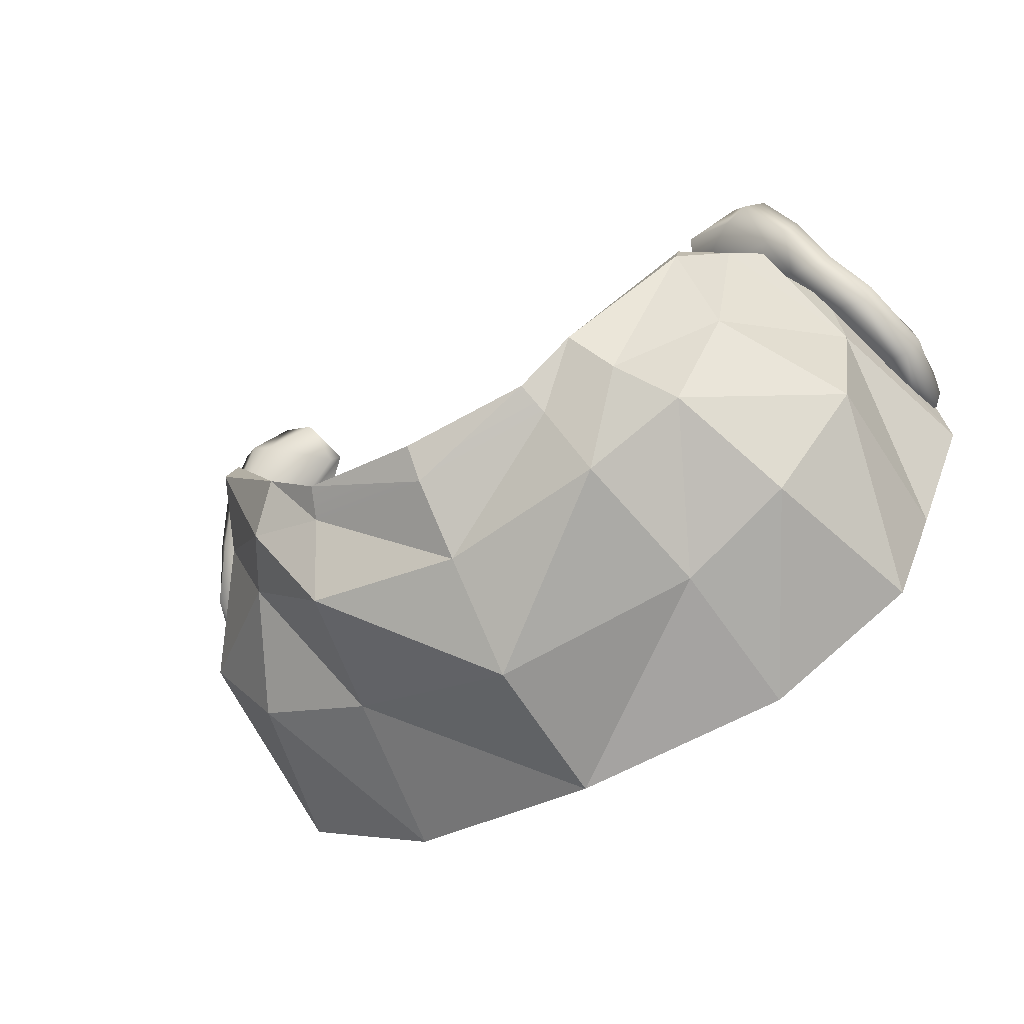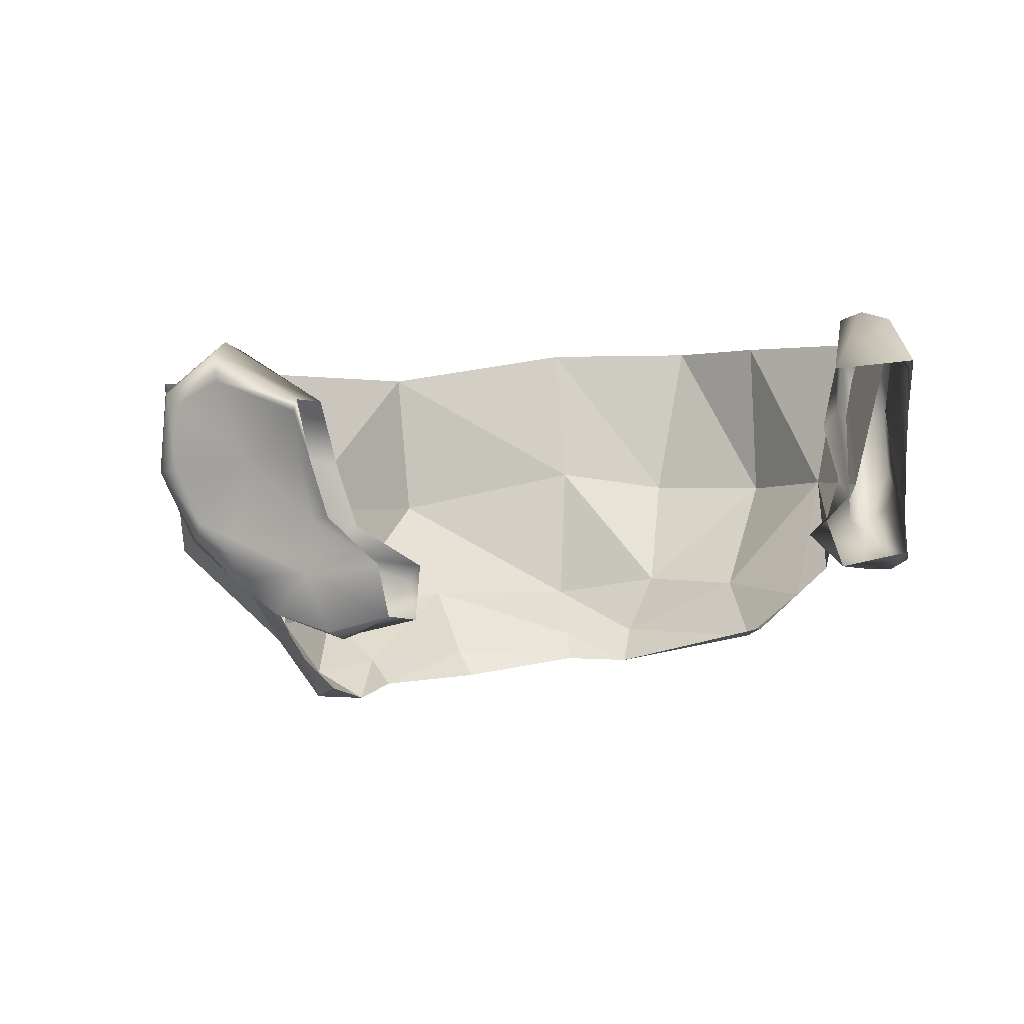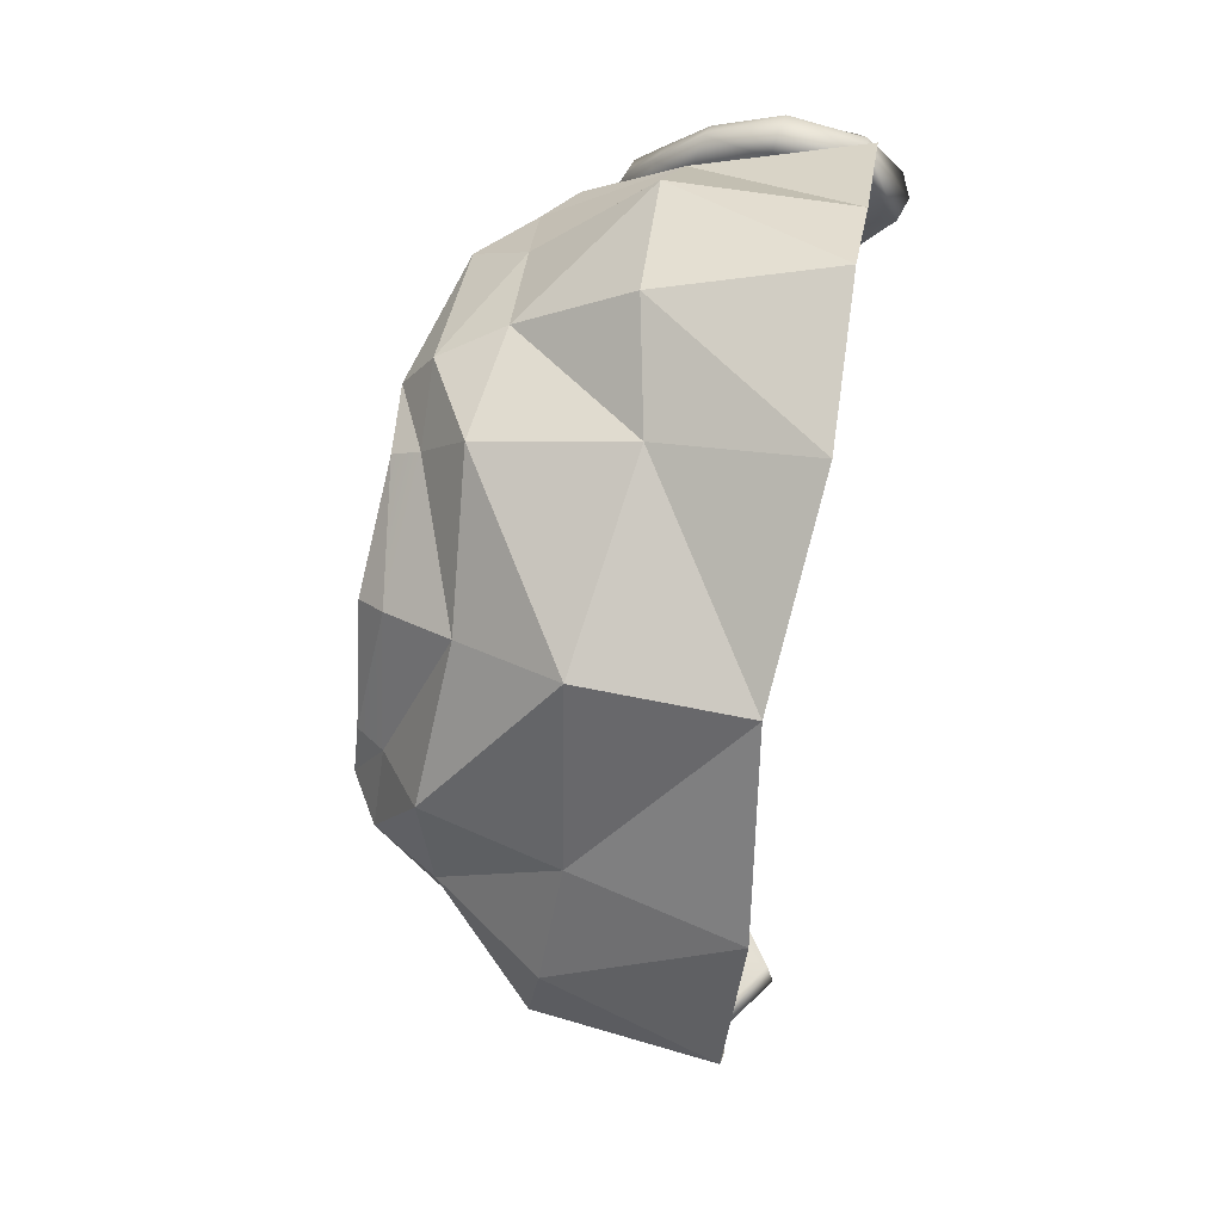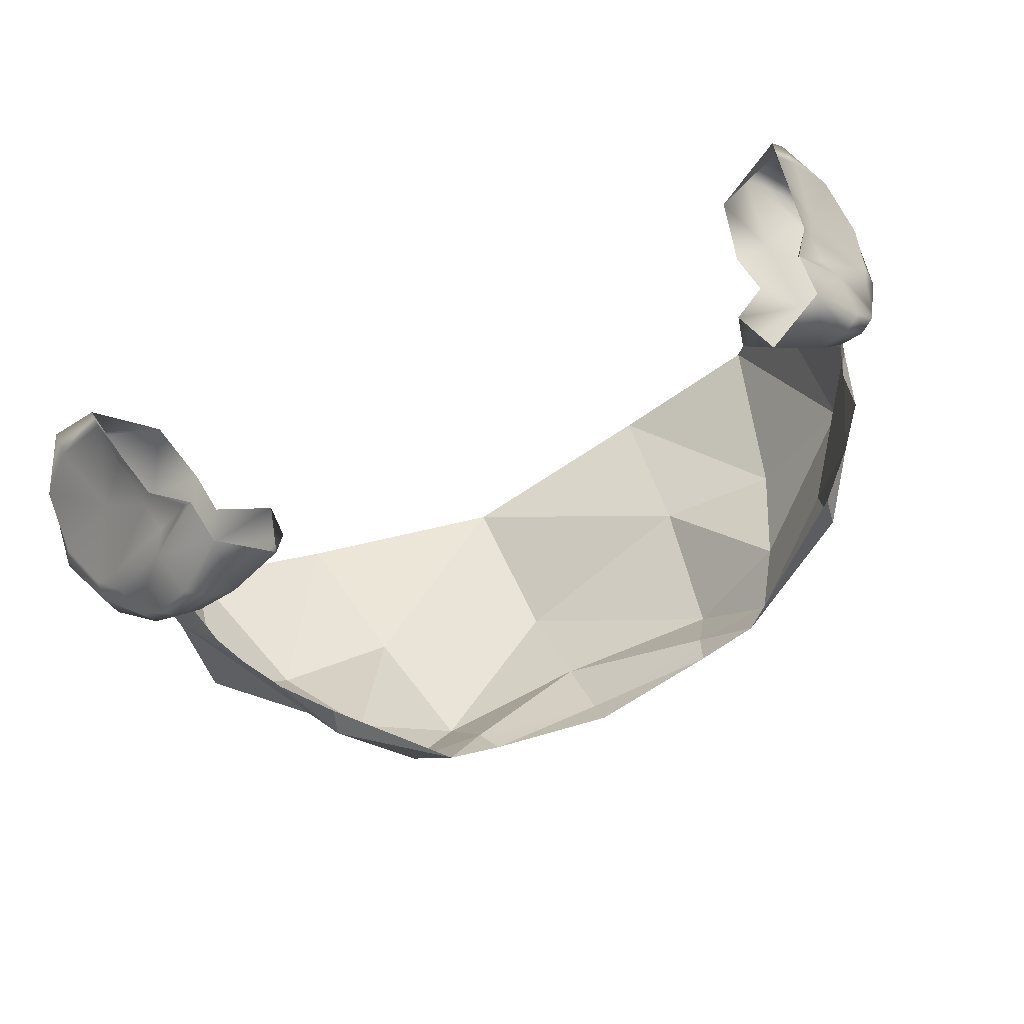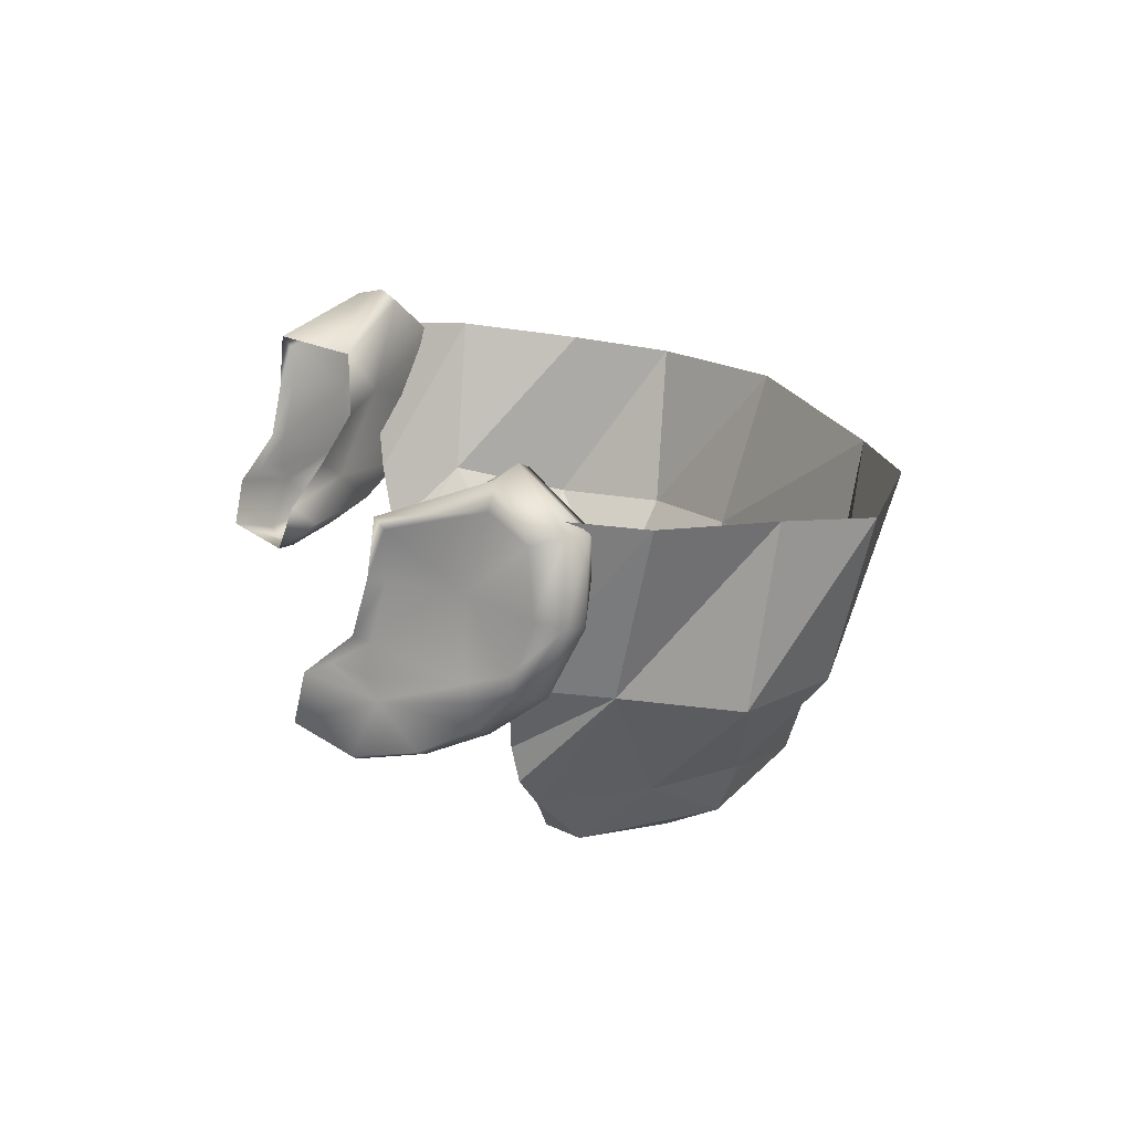
<metadata>
{"format":"obj","ext":"obj","renderer":"f3d","projection":"perspective","resolution":1024,"background":"white","views":[{"elev":-48.6,"azim":31.3,"up":"+Z"},{"elev":9.9,"azim":-29.8,"up":"+Y"},{"elev":-74.4,"azim":81.8,"up":"+Z"},{"elev":68.9,"azim":-24.0,"up":"+Z"},{"elev":17.7,"azim":77.3,"up":"+Y"}]}
</metadata>
<code>
g hairBottom
v 0.1766 1.87 0.1729
v 0.1556 1.88 0.1949
v 0.1823 1.897 0.1618
v 0.1585 1.904 0.19
v 0.1671 1.865 0.1697
v 0.1552 1.865 0.1626
v 0.1306 1.871 0.1732
v 0.1918 1.875 0.1468
v 0.2027 1.888 0.1231
v 0.1619 1.908 0.1792
v 0.1748 1.924 0.1707
v 0.1788 1.922 0.1634
v 0.1758 1.907 0.1664
v 0.2052 1.91 0.1278
v 0.1967 1.947 0.1261
v 0.2154 1.916 0.1112
v 0.2236 1.942 0.1029
v 0.2219 1.974 0.1042
v 0.2075 1.985 0.1179
v 0.1851 1.973 0.1575
v 0.1829 1.951 0.1569
v 0.1855 1.98 0.1616
v 0.2072 1.998 0.1144
v 0.1581 1.973 0.1278
v 0.1967 2.002 0.1027
v 0.1864 1.997 0.09627
v 0.1806 1.951 0.1644
v 0.2219 1.977 0.0885
v 0.2266 1.939 0.08962
v 0.2056 1.901 0.1258
v 0.2157 1.907 0.1087
v 0.1552 1.865 0.1626
v 0.1233 1.886 0.1528
v 0.1306 1.871 0.1732
v 0.1242 1.895 0.1659
v 0.1664 1.901 0.1329
v 0.148 1.914 0.1456
v 0.1737 1.872 0.1382
v 0.1671 1.865 0.1697
v 0.1849 1.872 0.1419
v 0.1812 1.883 0.1167
v 0.1956 1.883 0.1159
v 0.1939 1.901 0.09518
v 0.212 1.904 0.09403
v 0.1501 1.941 0.1285
v 0.1737 1.948 0.111
v 0.1581 1.973 0.1278
v 0.1864 1.997 0.09627
v 0.2077 1.972 0.07241
v 0.2077 1.934 0.07834
v 0.2193 1.936 0.07971
v 0.2185 1.976 0.07777
v 0.1967 2.002 0.1027
v 0.2219 1.977 0.0885
v 0.2072 1.998 0.1144
v 0.2266 1.939 0.08962
v 0.2157 1.907 0.1087
v 0.2027 1.888 0.1231
v 0.1918 1.875 0.1468
v 0.1766 1.87 0.1729
v -0.1766 1.87 0.1729
v -0.1823 1.897 0.1618
v -0.1556 1.88 0.1949
v -0.1585 1.904 0.19
v -0.1671 1.865 0.1697
v -0.1552 1.865 0.1626
v -0.1306 1.871 0.1732
v -0.1918 1.875 0.1468
v -0.2027 1.888 0.1231
v -0.1619 1.908 0.1792
v -0.1748 1.924 0.1707
v -0.1788 1.922 0.1634
v -0.1758 1.907 0.1664
v -0.2052 1.91 0.1278
v -0.1967 1.947 0.1261
v -0.2154 1.916 0.1112
v -0.2236 1.942 0.1029
v -0.2219 1.974 0.1042
v -0.2075 1.985 0.1179
v -0.1851 1.973 0.1575
v -0.1829 1.951 0.1569
v -0.1855 1.98 0.1616
v -0.2072 1.998 0.1144
v -0.1581 1.973 0.1278
v -0.1967 2.002 0.1027
v -0.1864 1.997 0.09627
v -0.1806 1.951 0.1644
v -0.2219 1.977 0.0885
v -0.2266 1.939 0.08962
v -0.2056 1.901 0.1258
v -0.2157 1.907 0.1087
v -0.1552 1.865 0.1626
v -0.1306 1.871 0.1732
v -0.1233 1.886 0.1528
v -0.1242 1.895 0.1659
v -0.1664 1.901 0.1329
v -0.148 1.914 0.1456
v -0.1737 1.872 0.1382
v -0.1671 1.865 0.1697
v -0.1849 1.872 0.1419
v -0.1812 1.883 0.1167
v -0.1956 1.883 0.1159
v -0.1939 1.901 0.09518
v -0.212 1.904 0.09403
v -0.1501 1.941 0.1285
v -0.1737 1.948 0.111
v -0.1581 1.973 0.1278
v -0.1864 1.997 0.09627
v -0.2077 1.972 0.07241
v -0.2077 1.934 0.07834
v -0.2193 1.936 0.07971
v -0.2185 1.976 0.07777
v -0.1967 2.002 0.1027
v -0.2219 1.977 0.0885
v -0.2072 1.998 0.1144
v -0.2266 1.939 0.08962
v -0.2157 1.907 0.1087
v -0.2027 1.888 0.1231
v -0.1918 1.875 0.1468
v -0.1766 1.87 0.1729
v 0.007025 1.872 -0.1046
v 0.007025 1.951 -0.1179
v -0.08504 1.884 -0.07053
v 0.007025 1.951 -0.1179
v -0.09721 1.963 -0.09833
v -0.08504 1.884 -0.07053
v -0.08504 1.884 -0.07053
v -0.09721 1.963 -0.09833
v -0.1448 1.881 -0.04853
v -0.09721 1.963 -0.09833
v -0.1689 1.964 -0.05967
v -0.1448 1.881 -0.04853
v -0.1448 1.881 -0.04853
v -0.1689 1.964 -0.05967
v -0.1819 1.88 -0.0004522
v -0.1689 1.964 -0.05967
v -0.1869 1.971 -0.009677
v -0.1819 1.88 -0.0004522
v -0.1862 1.896 0.06195
v -0.2091 1.977 0.05202
v -0.1812 1.901 0.1067
v -0.1717 1.866 0.1026
v -0.2091 1.977 0.05202
v -0.1972 1.984 0.11
v -0.1812 1.901 0.1067
v -0.1819 1.88 -0.0004522
v -0.1869 1.971 -0.009677
v -0.1862 1.896 0.06195
v -0.1869 1.971 -0.009677
v -0.2091 1.977 0.05202
v -0.1862 1.896 0.06195
v 0.007025 1.824 -0.06526
v 0.007025 1.872 -0.1046
v -0.07045 1.818 -0.05853
v 0.007025 1.872 -0.1046
v -0.08504 1.884 -0.07053
v -0.07045 1.818 -0.05853
v -0.07045 1.818 -0.05853
v -0.08504 1.884 -0.07053
v -0.1179 1.83 -0.01534
v -0.08504 1.884 -0.07053
v -0.1448 1.881 -0.04853
v -0.1179 1.83 -0.01534
v -0.1448 1.881 -0.04853
v -0.1819 1.88 -0.0004522
v -0.1179 1.83 -0.01534
v -0.1819 1.88 -0.0004522
v -0.1425 1.833 0.03375
v -0.1179 1.83 -0.01534
v -0.1819 1.88 -0.0004522
v -0.1862 1.896 0.06195
v -0.1425 1.833 0.03375
v -0.1862 1.896 0.06195
v -0.1516 1.835 0.08898
v -0.1425 1.833 0.03375
v 0.007025 1.793 -0.03843
v 0.007025 1.824 -0.06526
v -0.06011 1.8 -0.0212
v -0.0549 1.787 -0.01104
v 0.007025 1.824 -0.06526
v -0.07045 1.818 -0.05853
v -0.06011 1.8 -0.0212
v -0.06011 1.8 -0.0212
v -0.07045 1.818 -0.05853
v -0.09893 1.8 -0.01115
v -0.07045 1.818 -0.05853
v -0.1179 1.83 -0.01534
v -0.09893 1.8 -0.01115
v -0.1179 1.83 -0.01534
v -0.1425 1.833 0.03375
v -0.09893 1.8 -0.01115
v -0.1425 1.833 0.03375
v -0.1338 1.808 0.06557
v -0.09893 1.8 -0.01115
v -0.1338 1.808 0.06557
v -0.1516 1.835 0.08898
v -0.1321 1.816 0.08057
v -0.09893 1.8 -0.01115
v -0.1338 1.808 0.06557
v -0.08196 1.787 0.009388
v -0.1338 1.808 0.06557
v -0.1321 1.816 0.08057
v -0.08196 1.787 0.009388
v -0.0549 1.787 -0.01104
v -0.06011 1.8 -0.0212
v -0.08196 1.787 0.009388
v -0.06011 1.8 -0.0212
v -0.09893 1.8 -0.01115
v -0.08196 1.787 0.009388
v 0.007025 1.782 -0.02354
v 0.007025 1.793 -0.03843
v -0.0549 1.787 -0.01104
v -0.1425 1.833 0.03375
v -0.1516 1.835 0.08898
v -0.1338 1.808 0.06557
v -0.1862 1.896 0.06195
v -0.1717 1.866 0.1026
v -0.1642 1.852 0.09964
v -0.1862 1.896 0.06195
v -0.1642 1.852 0.09964
v -0.1516 1.835 0.08898
v 0.1113 1.963 -0.09833
v 0.007025 1.951 -0.1179
v 0.1022 1.89 -0.07186
v 0.007025 1.951 -0.1179
v 0.007025 1.872 -0.1046
v 0.1022 1.89 -0.07186
v 0.183 1.964 -0.05967
v 0.1113 1.963 -0.09833
v 0.1589 1.881 -0.04853
v 0.1113 1.963 -0.09833
v 0.1022 1.89 -0.07186
v 0.1589 1.881 -0.04853
v 0.2009 1.971 -0.009677
v 0.183 1.964 -0.05967
v 0.1986 1.884 0.002245
v 0.183 1.964 -0.05967
v 0.1589 1.881 -0.04853
v 0.1986 1.884 0.002245
v 0.2112 1.984 0.11
v 0.2232 1.977 0.05202
v 0.1924 1.902 0.107
v 0.2232 1.977 0.05202
v 0.2003 1.896 0.06195
v 0.1924 1.902 0.107
v 0.2232 1.977 0.05202
v 0.2009 1.971 -0.009677
v 0.2003 1.896 0.06195
v 0.2009 1.971 -0.009677
v 0.1986 1.884 0.002245
v 0.2003 1.896 0.06195
v 0.1022 1.89 -0.07186
v 0.007025 1.872 -0.1046
v 0.08815 1.819 -0.05306
v 0.007025 1.872 -0.1046
v 0.007025 1.824 -0.06526
v 0.08815 1.819 -0.05306
v 0.1589 1.881 -0.04853
v 0.1022 1.89 -0.07186
v 0.132 1.83 -0.01534
v 0.1022 1.89 -0.07186
v 0.08815 1.819 -0.05306
v 0.132 1.83 -0.01534
v 0.1589 1.881 -0.04853
v 0.132 1.83 -0.01534
v 0.1986 1.884 0.002245
v 0.132 1.83 -0.01534
v 0.1566 1.833 0.03375
v 0.1986 1.884 0.002245
v 0.2003 1.896 0.06195
v 0.1788 1.869 0.1032
v 0.1924 1.902 0.107
v 0.1986 1.884 0.002245
v 0.1566 1.833 0.03375
v 0.2003 1.896 0.06195
v 0.1566 1.833 0.03375
v 0.1657 1.835 0.08898
v 0.2003 1.896 0.06195
v 0.08815 1.819 -0.05306
v 0.007025 1.824 -0.06526
v 0.07416 1.8 -0.0212
v 0.007025 1.824 -0.06526
v 0.007025 1.793 -0.03843
v 0.07416 1.8 -0.0212
v 0.06895 1.787 -0.01104
v 0.132 1.83 -0.01534
v 0.08815 1.819 -0.05306
v 0.113 1.8 -0.01115
v 0.08815 1.819 -0.05306
v 0.07416 1.8 -0.0212
v 0.113 1.8 -0.01115
v 0.132 1.83 -0.01534
v 0.113 1.8 -0.01115
v 0.1566 1.833 0.03375
v 0.113 1.8 -0.01115
v 0.1479 1.808 0.06557
v 0.1566 1.833 0.03375
v 0.1479 1.808 0.06557
v 0.1461 1.816 0.08057
v 0.1657 1.835 0.08898
v 0.113 1.8 -0.01115
v 0.09601 1.787 0.009388
v 0.1479 1.808 0.06557
v 0.09601 1.787 0.009388
v 0.1461 1.816 0.08057
v 0.1479 1.808 0.06557
v 0.113 1.8 -0.01115
v 0.07416 1.8 -0.0212
v 0.09601 1.787 0.009388
v 0.07416 1.8 -0.0212
v 0.06895 1.787 -0.01104
v 0.09601 1.787 0.009388
v 0.007025 1.793 -0.03843
v 0.007025 1.782 -0.02354
v 0.06895 1.787 -0.01104
v 0.1566 1.833 0.03375
v 0.1479 1.808 0.06557
v 0.1657 1.835 0.08898
v 0.2003 1.896 0.06195
v 0.1783 1.852 0.09964
v 0.1788 1.869 0.1032
v 0.2003 1.896 0.06195
v 0.1657 1.835 0.08898
v 0.1783 1.852 0.09964
g hairBottom_0
f 3 2 1
f 3 4 2
f 2 5 1
f 5 2 6
f 2 7 6
f 3 1 8
f 3 8 9
f 3 10 4
f 10 11 4
f 10 12 11
f 12 10 13
f 3 13 10
f 12 13 14
f 14 13 3
f 15 12 14
f 16 15 14
f 16 17 15
f 18 15 17
f 18 19 15
f 20 15 19
f 20 21 15
f 15 21 12
f 11 12 21
f 22 20 19
f 22 19 23
f 23 19 18
f 24 22 23
f 25 24 23
f 24 25 26
f 27 20 22
f 27 21 20
f 28 18 17
f 23 18 28
f 28 17 29
f 29 17 16
f 16 14 30
f 14 3 30
f 11 21 27
f 9 30 3
f 9 31 30
f 16 30 31
f 29 16 31
f 34 33 32
f 34 35 33
f 35 36 33
f 35 37 36
f 38 32 33
f 39 32 38
f 39 38 40
f 41 40 38
f 38 33 41
f 41 33 36
f 41 42 40
f 43 42 41
f 41 36 43
f 43 44 42
f 36 37 45
f 36 45 46
f 46 45 47
f 46 47 48
f 46 48 49
f 46 49 50
f 36 50 43
f 36 46 50
f 50 44 43
f 49 51 50
f 50 51 44
f 49 52 51
f 48 52 49
f 48 53 52
f 53 54 52
f 53 55 54
f 52 56 51
f 52 54 56
f 44 51 56
f 44 56 57
f 57 42 44
f 57 58 42
f 58 40 42
f 58 59 40
f 40 59 60
f 40 60 39
f 63 62 61
f 64 62 63
f 65 63 61
f 63 65 66
f 67 63 66
f 61 62 68
f 68 62 69
f 70 62 64
f 71 70 64
f 72 70 71
f 70 72 73
f 73 62 70
f 73 72 74
f 73 74 62
f 72 75 74
f 75 76 74
f 77 76 75
f 75 78 77
f 79 78 75
f 75 80 79
f 81 80 75
f 81 75 72
f 72 71 81
f 80 82 79
f 79 82 83
f 79 83 78
f 82 84 83
f 84 85 83
f 85 84 86
f 80 87 82
f 81 87 80
f 78 88 77
f 78 83 88
f 77 88 89
f 77 89 76
f 74 76 90
f 62 74 90
f 81 71 87
f 90 69 62
f 91 69 90
f 90 76 91
f 76 89 91
f 94 93 92
f 95 93 94
f 96 95 94
f 97 95 96
f 92 98 94
f 92 99 98
f 98 99 100
f 100 101 98
f 94 98 101
f 94 101 96
f 102 101 100
f 102 103 101
f 96 101 103
f 104 103 102
f 97 96 105
f 105 96 106
f 105 106 107
f 107 106 108
f 108 106 109
f 109 106 110
f 110 96 103
f 106 96 110
f 104 110 103
f 111 109 110
f 111 110 104
f 112 109 111
f 112 108 109
f 113 108 112
f 114 113 112
f 115 113 114
f 116 112 111
f 114 112 116
f 111 104 116
f 116 104 117
f 102 117 104
f 118 117 102
f 100 118 102
f 119 118 100
f 119 100 120
f 120 100 99
g hairBottom_1
f 123 122 121
f 126 125 124
f 129 128 127
f 132 131 130
f 135 134 133
f 138 137 136
f 141 140 139
f 142 141 139
f 145 144 143
f 148 147 146
f 151 150 149
f 154 153 152
f 157 156 155
f 160 159 158
f 163 162 161
f 166 165 164
f 169 168 167
f 172 171 170
f 175 174 173
f 178 177 176
f 179 178 176
f 182 181 180
f 185 184 183
f 188 187 186
f 191 190 189
f 194 193 192
f 197 196 195
f 200 199 198
f 203 202 201
f 206 205 204
f 209 208 207
f 212 211 210
f 215 214 213
f 218 217 216
f 221 220 219
f 224 223 222
f 227 226 225
f 230 229 228
f 233 232 231
f 236 235 234
f 239 238 237
f 242 241 240
f 245 244 243
f 248 247 246
f 251 250 249
f 254 253 252
f 257 256 255
f 260 259 258
f 263 262 261
f 266 265 264
f 269 268 267
f 272 271 270
f 275 274 273
f 278 277 276
f 281 280 279
f 284 283 282
f 285 283 284
f 288 287 286
f 291 290 289
f 294 293 292
f 297 296 295
f 300 299 298
f 303 302 301
f 306 305 304
f 309 308 307
f 312 311 310
f 315 314 313
f 318 317 316
f 321 320 319
f 324 323 322

</code>
